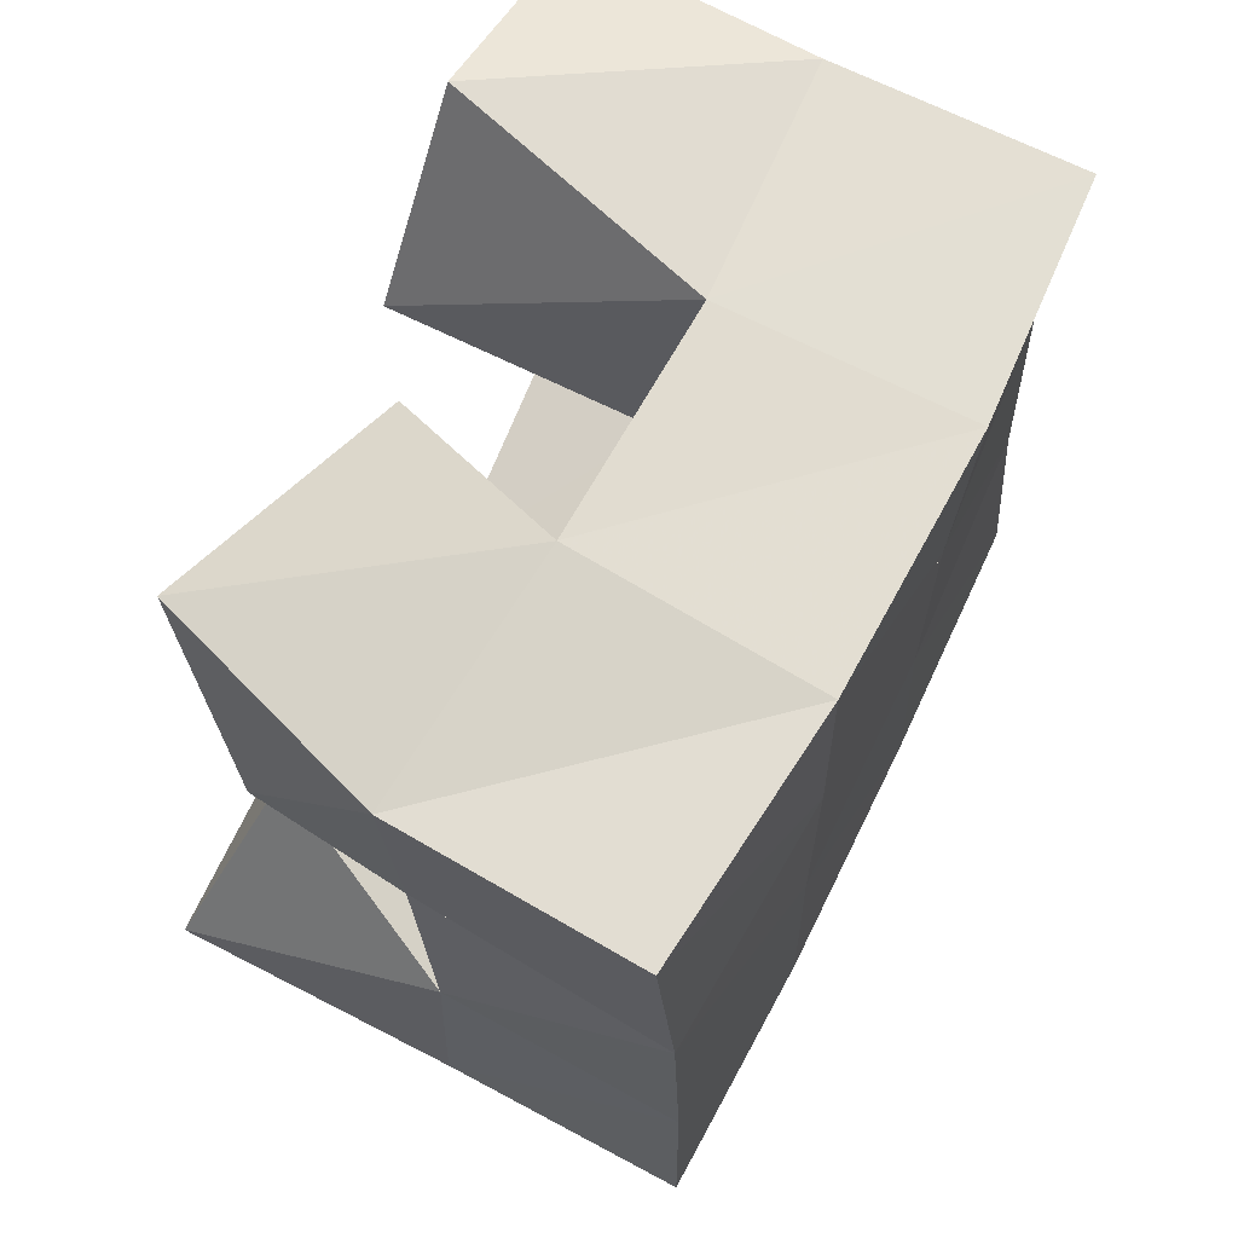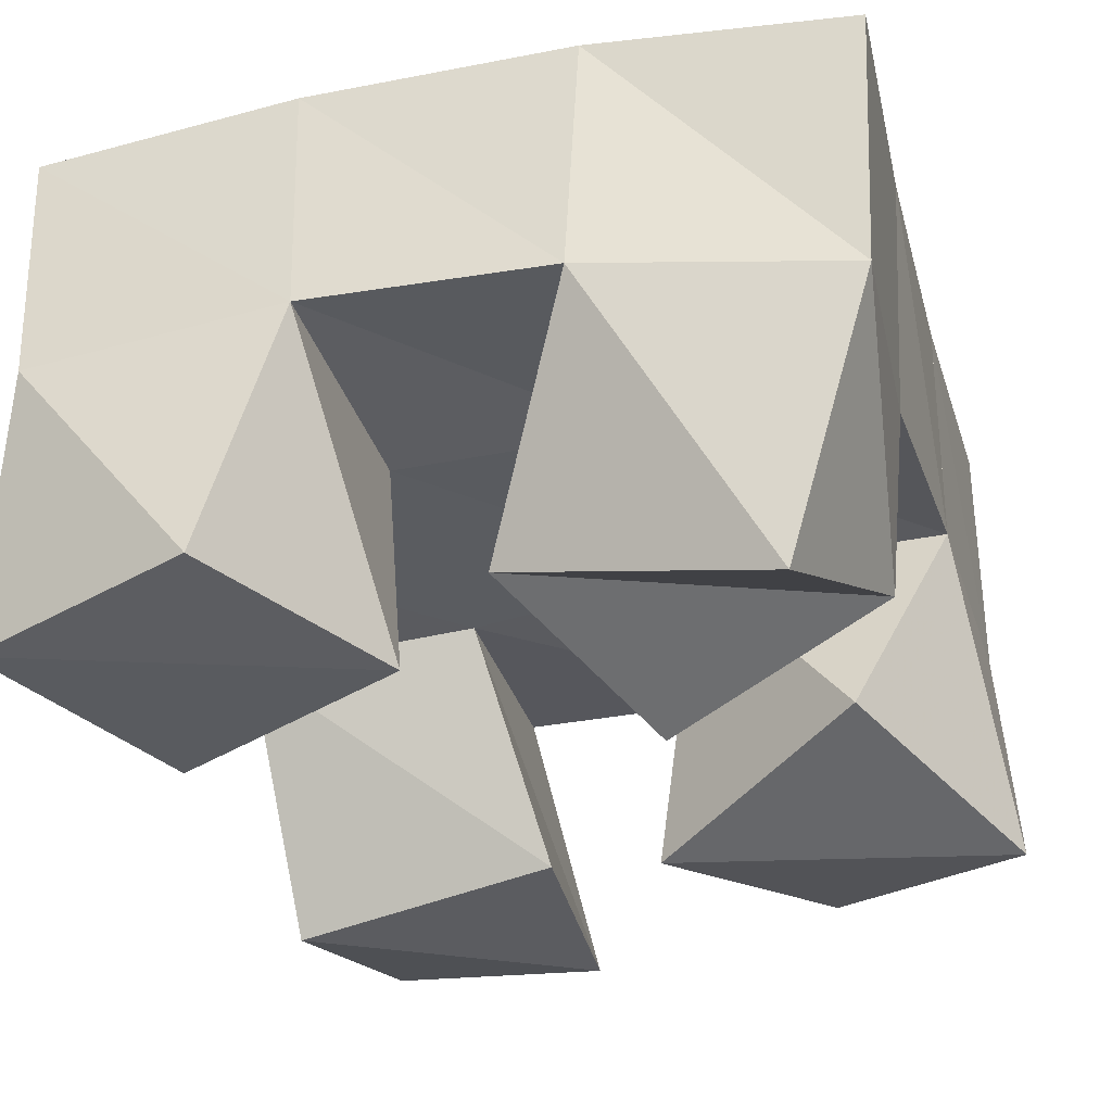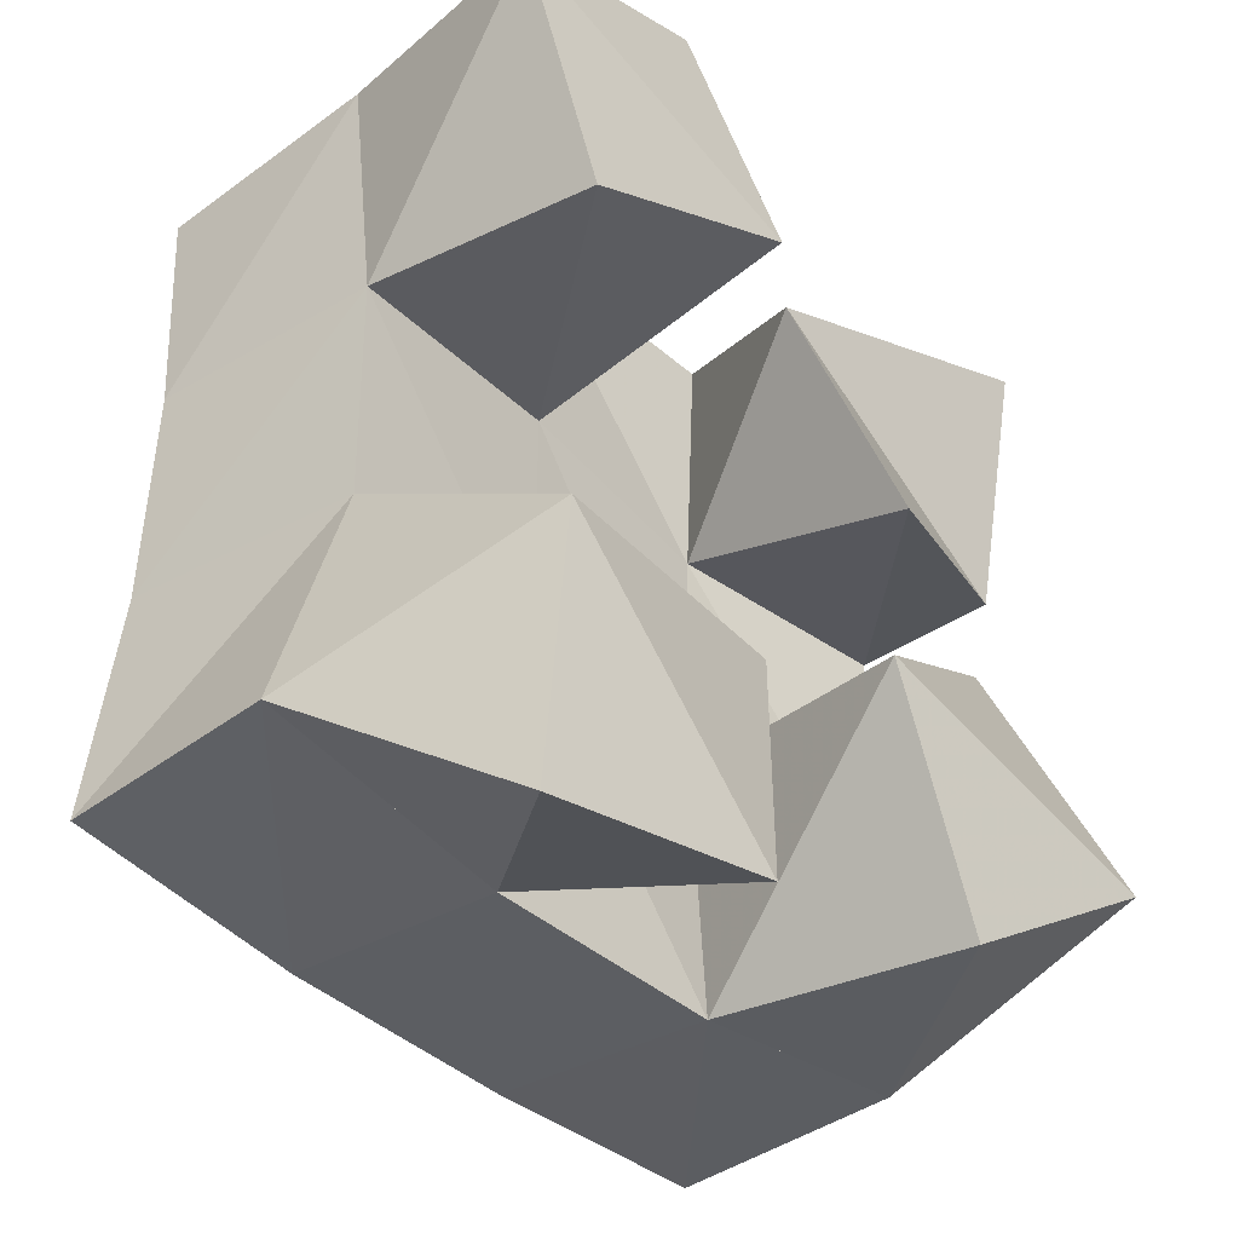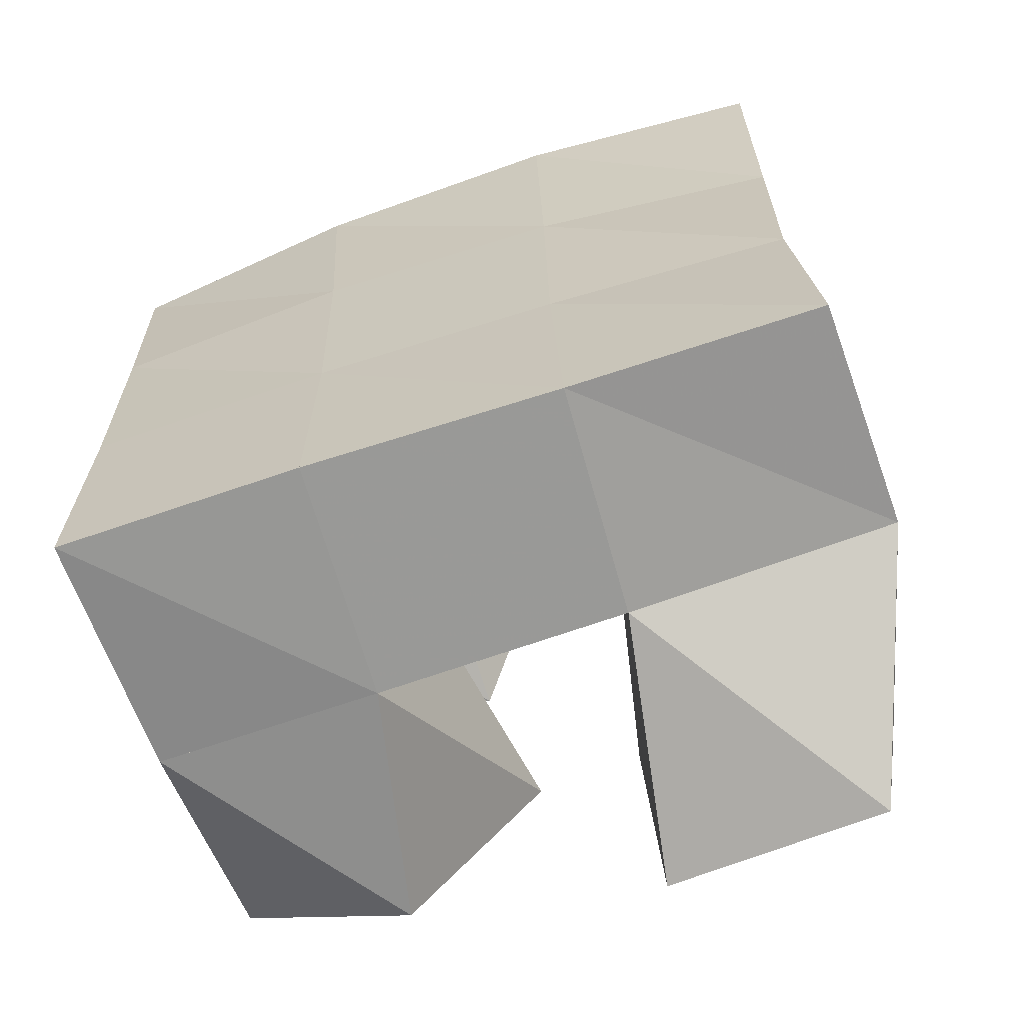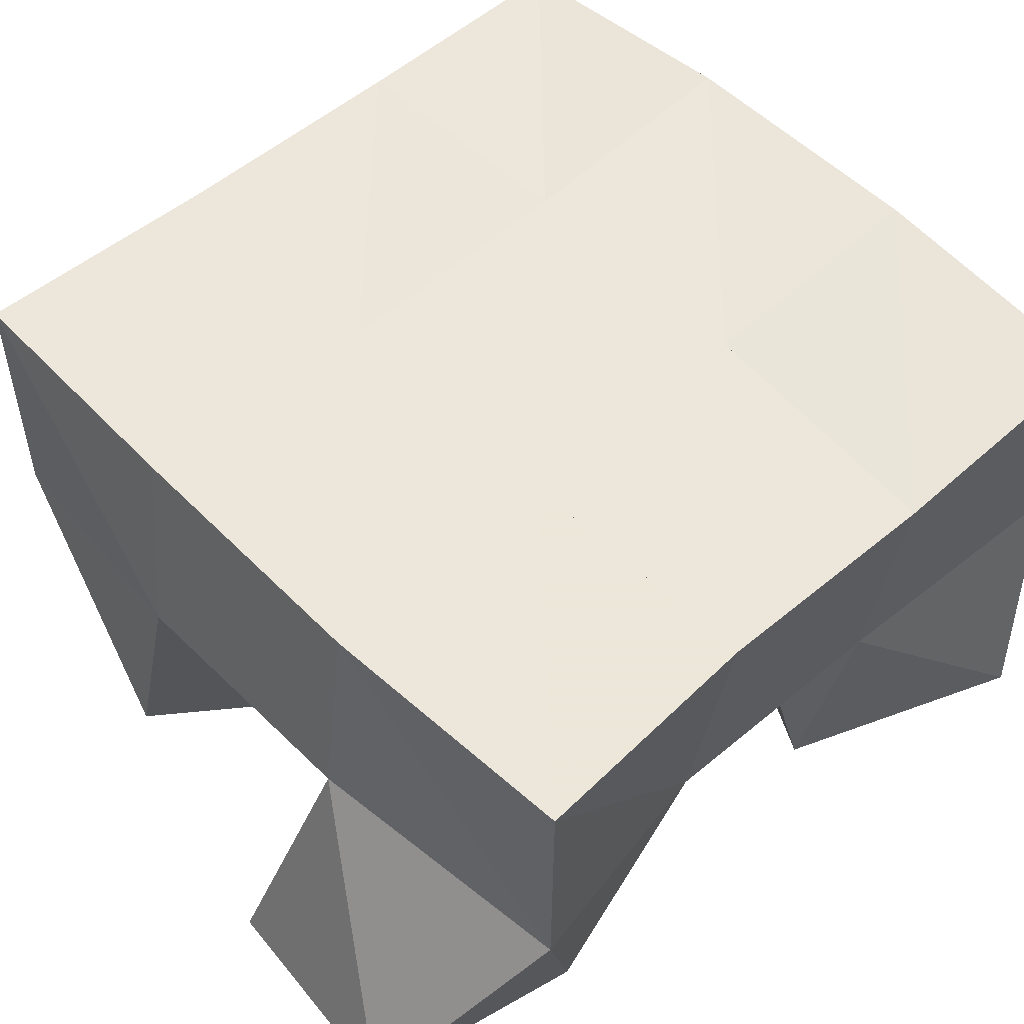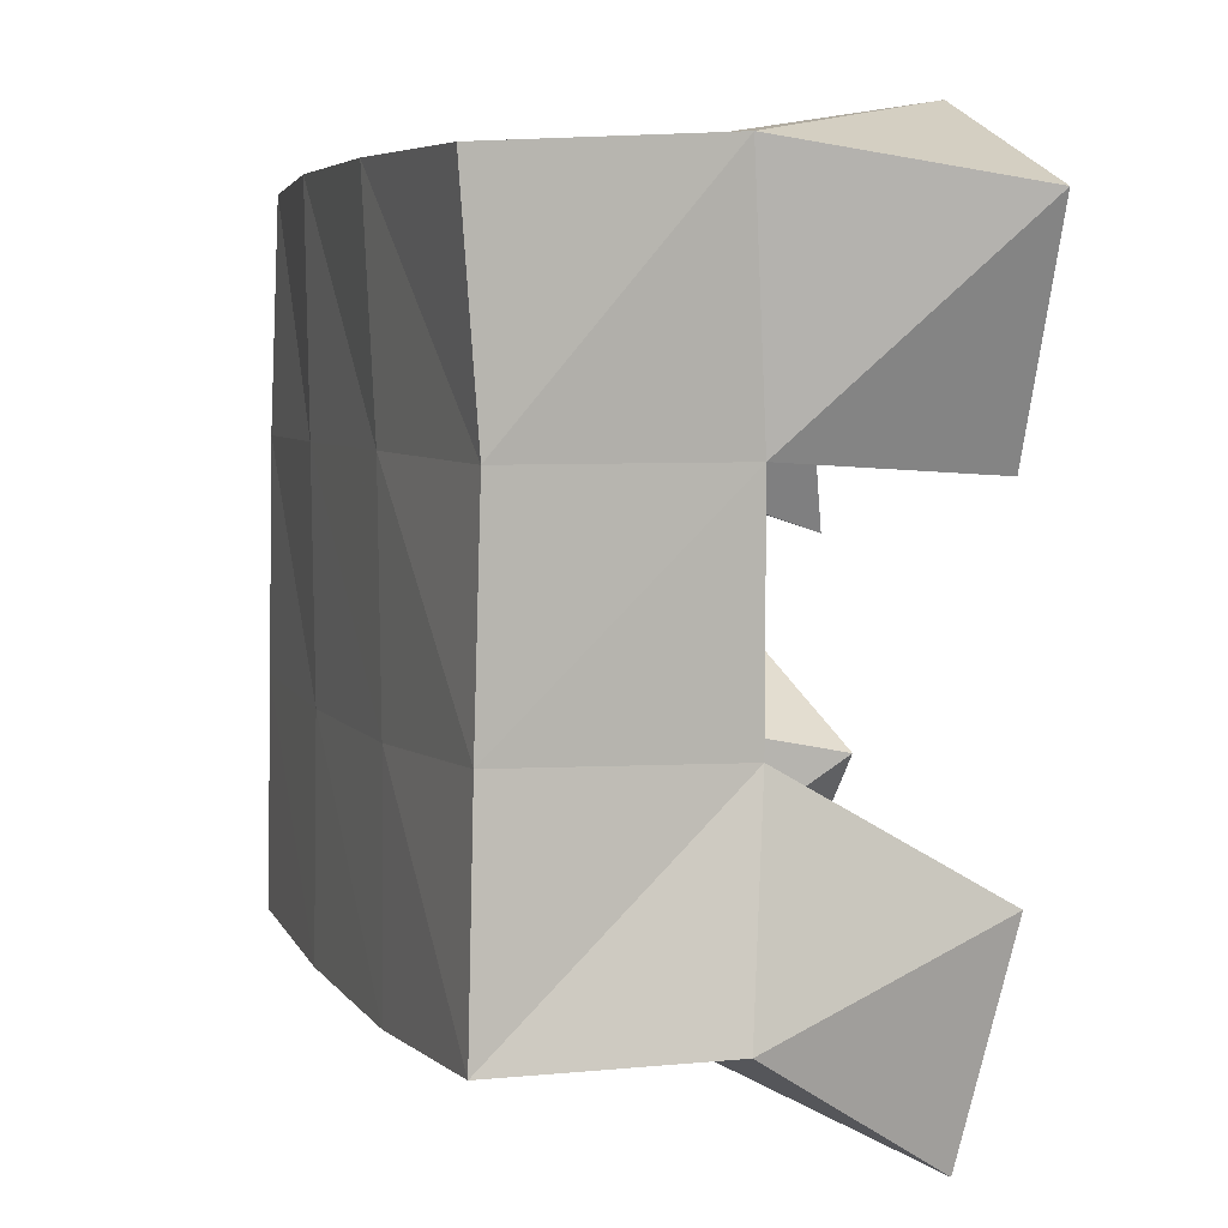
<metadata>
{"format":"obj","ext":"obj","renderer":"f3d","projection":"perspective","resolution":1024,"background":"white","views":[{"elev":66.4,"azim":118.4,"up":"+Z"},{"elev":-32.4,"azim":15.8,"up":"+Y"},{"elev":-39.7,"azim":-46.6,"up":"+Z"},{"elev":-64.8,"azim":-160.2,"up":"+Z"},{"elev":53.2,"azim":-132.6,"up":"+Y"},{"elev":6.4,"azim":-106.9,"up":"+Z"}]}
</metadata>
<code>
v 0.7686 0.1104 0.1523
v 0.7503 0.1538 0.1818
v 0.8148 0.1053 0.1572
v 0.8048 0.1566 0.1742
v 0.7636 0.1 0.2
v 0.7608 0.1482 0.2283
v 0.8173 0.1077 0.2035
v 0.8072 0.1522 0.2251
v 0.8539 0.1026 0.2575
v 0.8539 0.157 0.2765
v 0.8981 0.1177 0.2703
v 0.9024 0.1519 0.2762
v 0.8348 0.1134 0.3036
v 0.8551 0.1556 0.3288
v 0.8872 0.1 0.312
v 0.9051 0.1512 0.3211
v 0.7687 0.1 0.2739
v 0.7602 0.1484 0.2776
v 0.8178 0.1 0.2983
v 0.8084 0.1534 0.2814
v 0.7502 0.1002 0.3219
v 0.7569 0.152 0.3302
v 0.7954 0.1027 0.3388
v 0.8071 0.1564 0.3305
v 0.8688 0.1065 0.1718
v 0.8567 0.157 0.1731
v 0.91 0.1004 0.1987
v 0.9047 0.155 0.177
v 0.8423 0.1 0.2148
v 0.8535 0.1573 0.2257
v 0.8858 0.1136 0.2426
v 0.9037 0.1559 0.228
v 0.7503 0.2011 0.1821
v 0.8015 0.2039 0.1775
v 0.7543 0.1989 0.2308
v 0.8038 0.2029 0.2275
v 0.7542 0.1975 0.2783
v 0.8043 0.2033 0.2781
v 0.754 0.2011 0.3276
v 0.8048 0.2055 0.3276
v 0.8538 0.2059 0.1765
v 0.8536 0.205 0.2265
v 0.8546 0.2052 0.2772
v 0.8574 0.2054 0.3271
v 0.9046 0.2059 0.1772
v 0.904 0.205 0.2268
v 0.9051 0.2038 0.2762
v 0.9081 0.2013 0.3253
f 1 2 4
f 3 1 4
f 2 6 8
f 4 2 8
f 6 5 7
f 8 6 7
f 5 1 3
f 7 5 3
f 8 7 3
f 4 8 3
f 2 1 5
f 6 2 5
f 9 10 12
f 11 9 12
f 10 14 16
f 12 10 16
f 14 13 15
f 16 14 15
f 13 9 11
f 15 13 11
f 16 15 11
f 12 16 11
f 10 9 13
f 14 10 13
f 17 18 20
f 19 17 20
f 18 22 24
f 20 18 24
f 22 21 23
f 24 22 23
f 21 17 19
f 23 21 19
f 24 23 19
f 20 24 19
f 18 17 21
f 22 18 21
f 25 26 28
f 27 25 28
f 26 30 32
f 28 26 32
f 30 29 31
f 32 30 31
f 29 25 27
f 31 29 27
f 32 31 27
f 28 32 27
f 26 25 29
f 30 26 29
f 2 33 34
f 4 2 34
f 33 35 36
f 34 33 36
f 35 6 8
f 36 35 8
f 6 2 4
f 8 6 4
f 36 8 4
f 34 36 4
f 33 2 6
f 35 33 6
f 6 35 36
f 8 6 36
f 35 37 38
f 36 35 38
f 37 18 20
f 38 37 20
f 18 6 8
f 20 18 8
f 38 20 8
f 36 38 8
f 35 6 18
f 37 35 18
f 18 37 38
f 20 18 38
f 37 39 40
f 38 37 40
f 39 22 24
f 40 39 24
f 22 18 20
f 24 22 20
f 40 24 20
f 38 40 20
f 37 18 22
f 39 37 22
f 4 34 41
f 26 4 41
f 34 36 42
f 41 34 42
f 36 8 30
f 42 36 30
f 8 4 26
f 30 8 26
f 42 30 26
f 41 42 26
f 34 4 8
f 36 34 8
f 8 36 42
f 30 8 42
f 36 38 43
f 42 36 43
f 38 20 10
f 43 38 10
f 20 8 30
f 10 20 30
f 43 10 30
f 42 43 30
f 36 8 20
f 38 36 20
f 20 38 43
f 10 20 43
f 38 40 44
f 43 38 44
f 40 24 14
f 44 40 14
f 24 20 10
f 14 24 10
f 44 14 10
f 43 44 10
f 38 20 24
f 40 38 24
f 26 41 45
f 28 26 45
f 41 42 46
f 45 41 46
f 42 30 32
f 46 42 32
f 30 26 28
f 32 30 28
f 46 32 28
f 45 46 28
f 41 26 30
f 42 41 30
f 30 42 46
f 32 30 46
f 42 43 47
f 46 42 47
f 43 10 12
f 47 43 12
f 10 30 32
f 12 10 32
f 47 12 32
f 46 47 32
f 42 30 10
f 43 42 10
f 10 43 47
f 12 10 47
f 43 44 48
f 47 43 48
f 44 14 16
f 48 44 16
f 14 10 12
f 16 14 12
f 48 16 12
f 47 48 12
f 43 10 14
f 44 43 14

</code>
